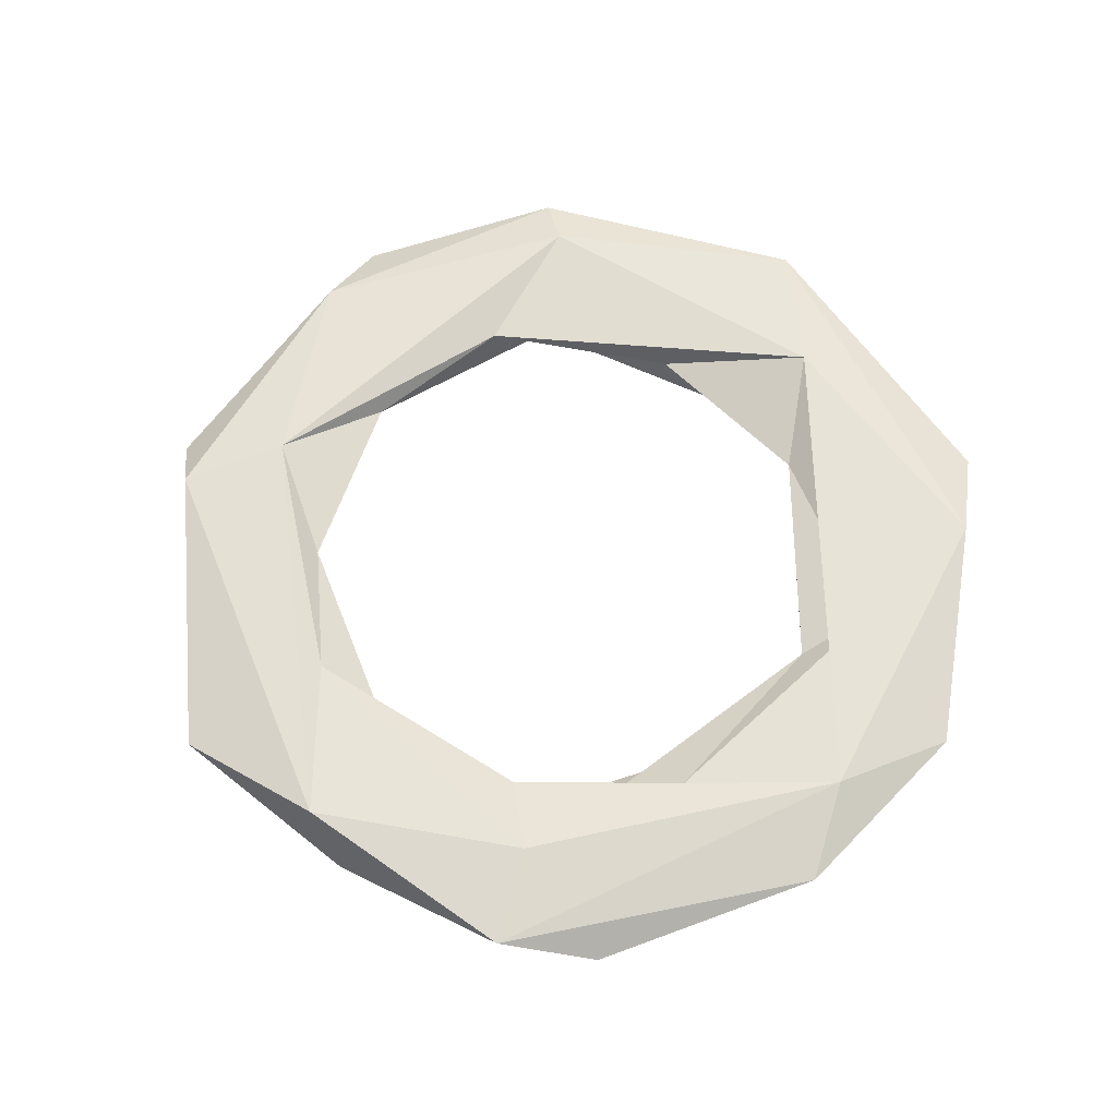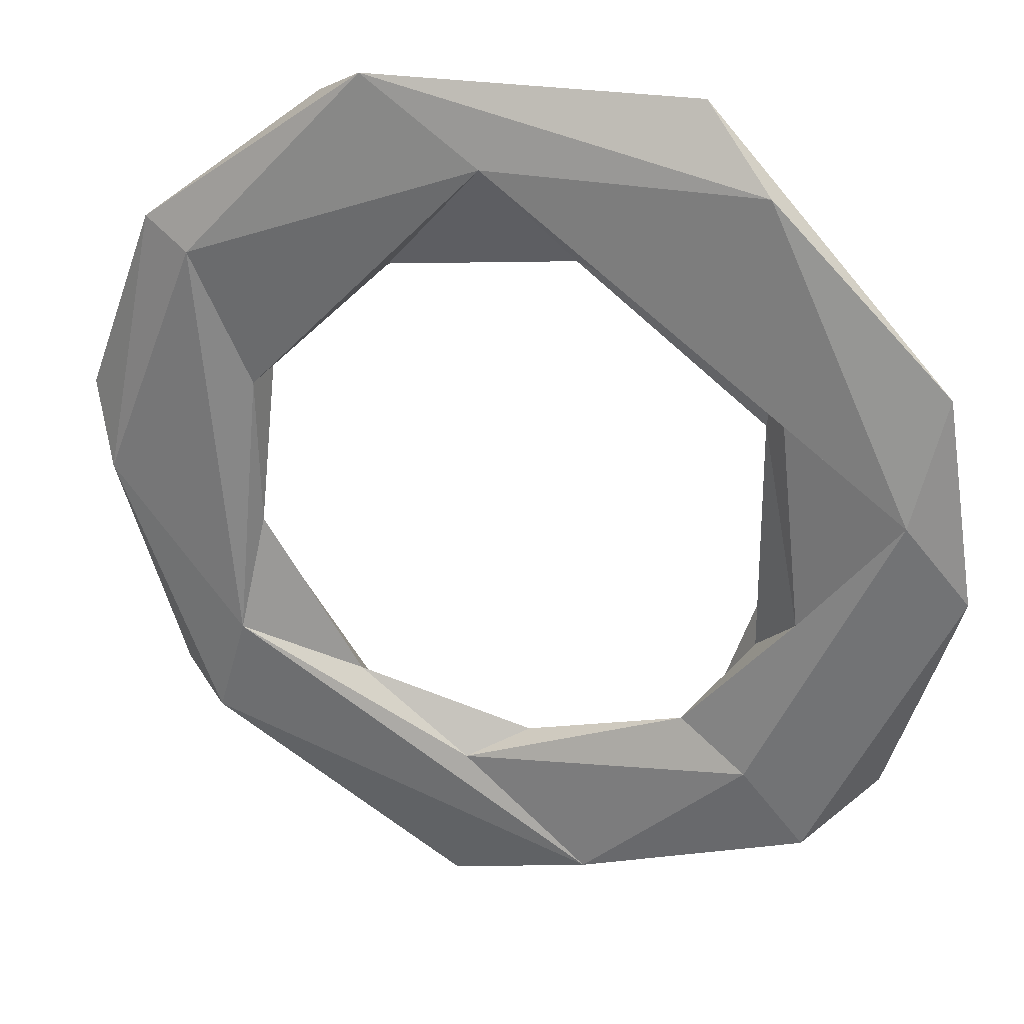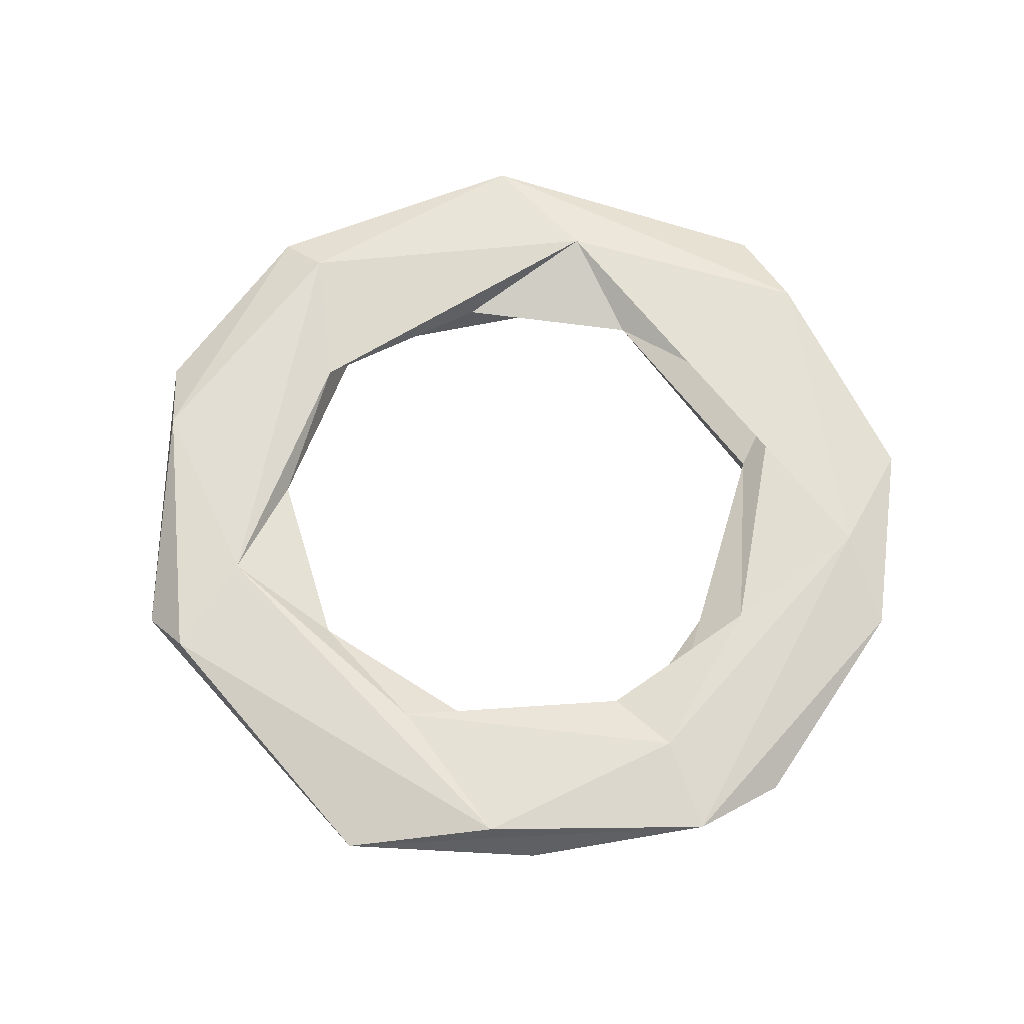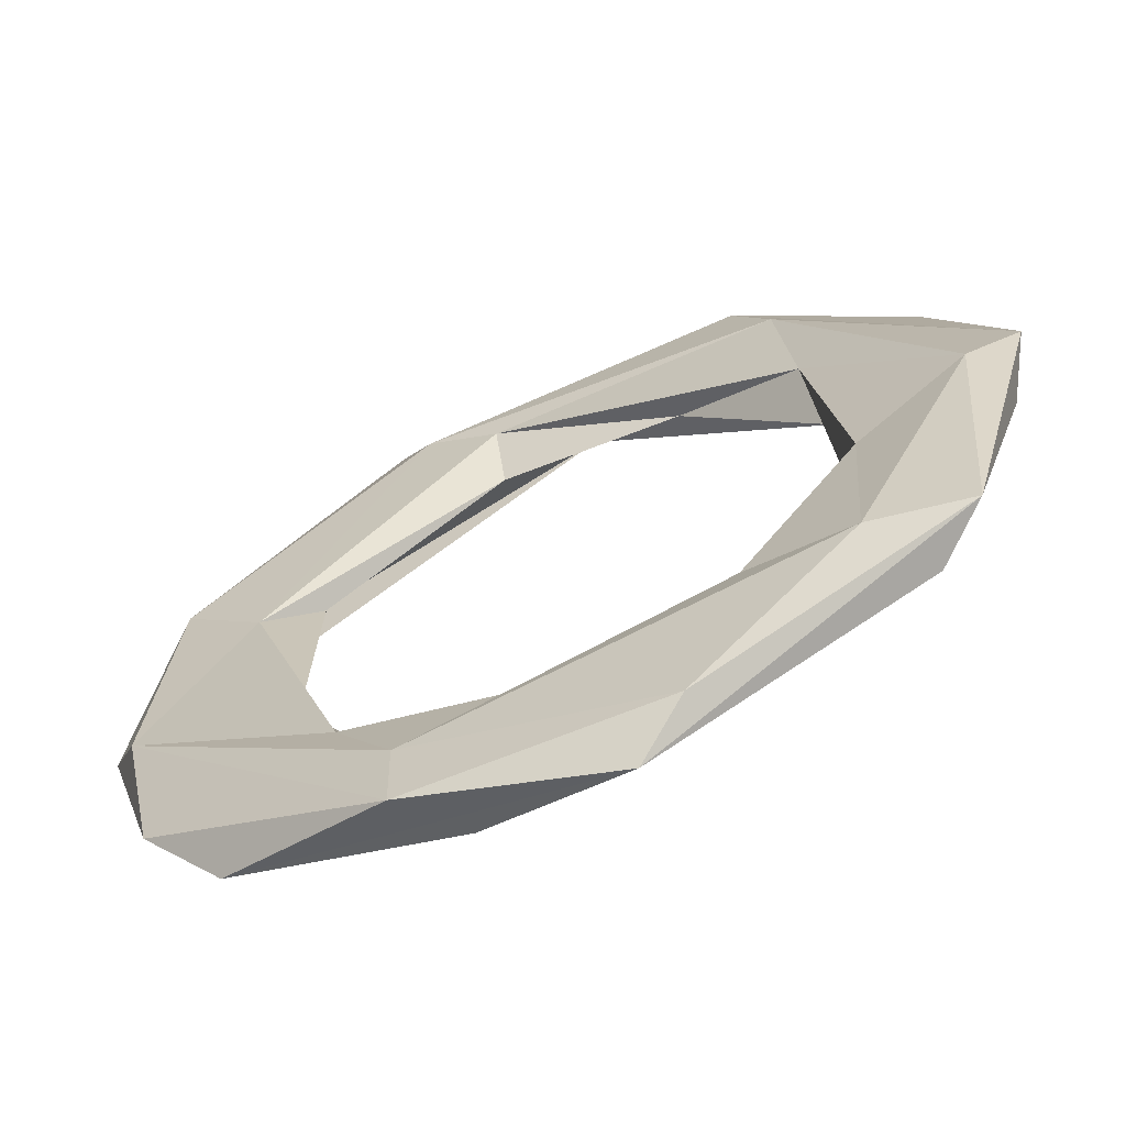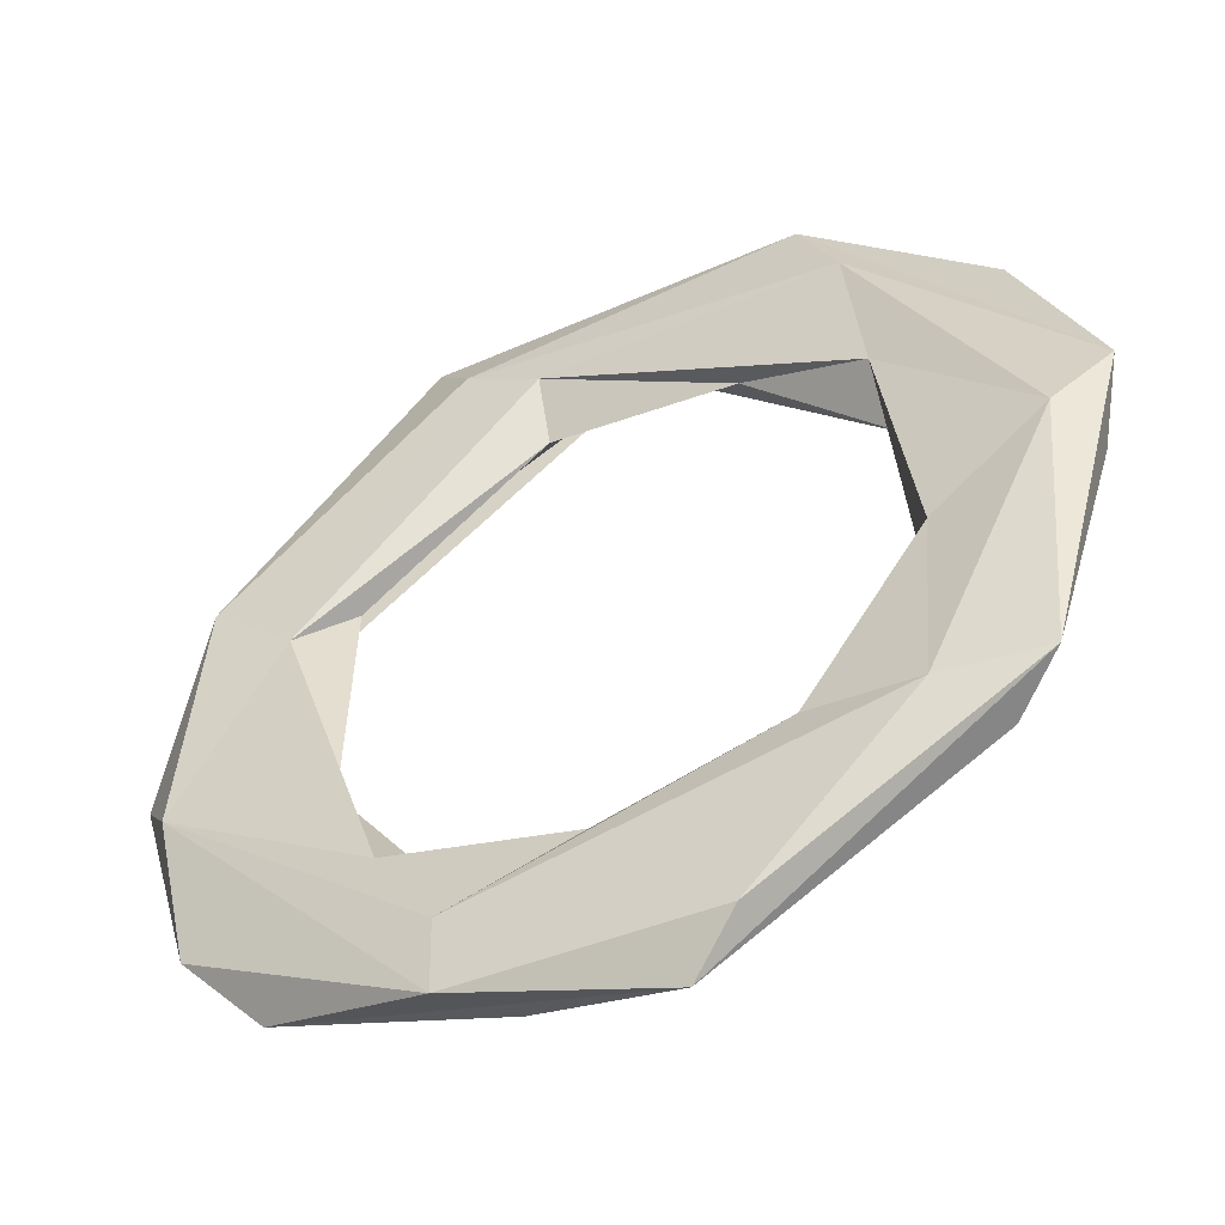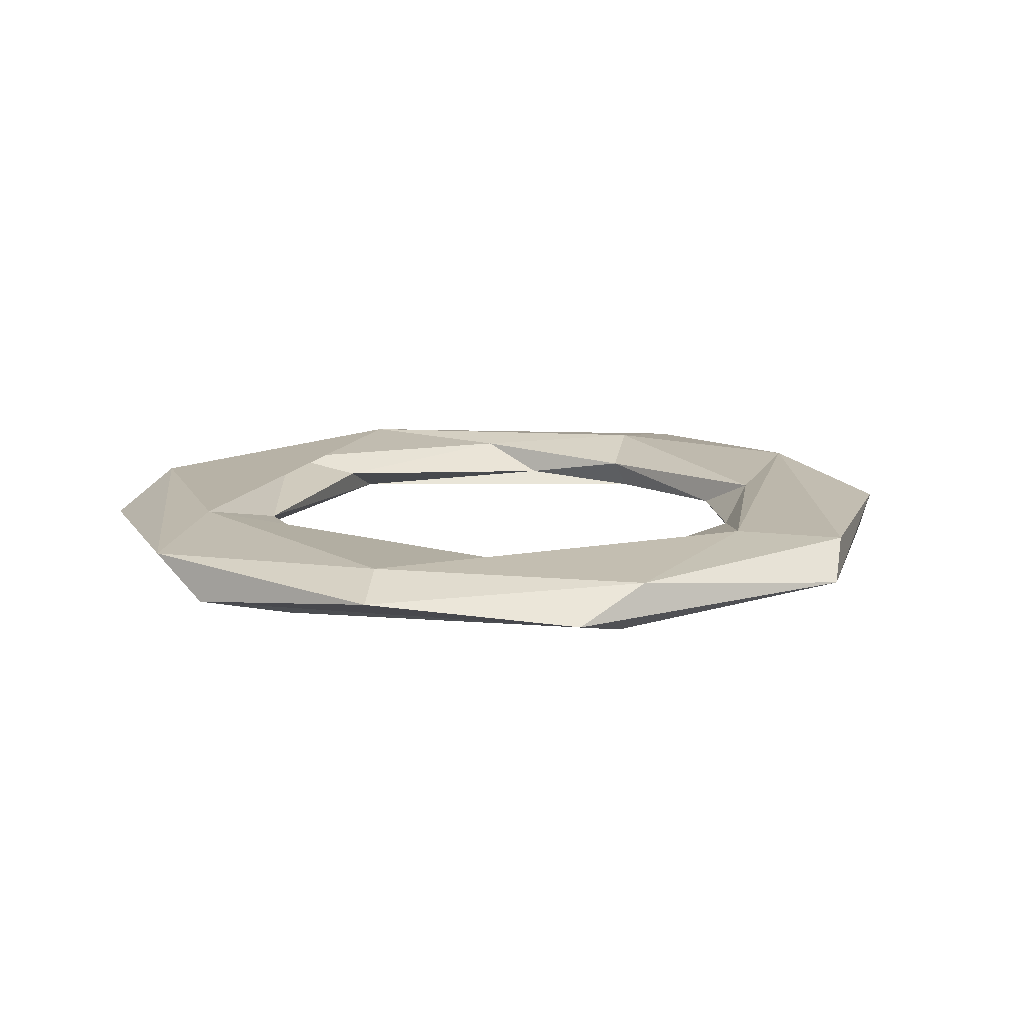
<metadata>
{"format":"obj","ext":"obj","renderer":"f3d","projection":"perspective","resolution":1024,"background":"white","views":[{"elev":63.5,"azim":-127.3,"up":"+Y"},{"elev":28.7,"azim":-161.4,"up":"+Z"},{"elev":66.2,"azim":-163.8,"up":"+Y"},{"elev":-67.2,"azim":24.4,"up":"+Z"},{"elev":-50.5,"azim":26.9,"up":"+Z"},{"elev":13.4,"azim":72.7,"up":"+Y"}]}
</metadata>
<code>
o Torus
v 0.05848 0.003115 -0.002957
v 0.03674 0.001115 -0.008719
v 0.03945 -0.003088 -0.01086
v 0.05514 -0.004274 -0.000492
v 0.03941 0.004292 -0.025
v 0.03783 -0.004289 -0.03663
v 0.05095 -0.001473 -0.03574
v 0.04398 0.003281 -0.03965
v 0.0226 0.001201 -0.03033
v 0.02323 -0.00311 -0.03379
v -0.01158 0.004163 -0.05489
v 0.01559 -0.003025 -0.05709
v 0.0087 0.000641 -0.06249
v 0.006248 0.003109 -0.04077
v -0.001734 -0.001098 -0.03706
v -0.01807 -0.004328 -0.04548
v -0.01837 -0.003372 -0.05514
v -0.0341 0.004309 -0.03429
v -0.02649 -0.003102 -0.03177
v -0.04222 0.002419 -0.04509
v -0.02436 0.001331 -0.02897
v -0.03357 -0.001161 -0.01677
v -0.05164 -0.001252 -0.03481
v -0.03971 0.003134 -0.0103
v -0.05513 -0.004121 -0.01348
v -0.06146 0.001196 -0.004214
v -0.05321 0.004286 0.007091
v -0.04109 -0.00331 0.01201
v -0.03379 0.000513 0.01681
v -0.03576 0.003664 0.02756
v -0.05214 -0.004101 0.02174
v -0.05705 0.001143 0.02421
v -0.03361 0.003514 0.04855
v -0.02401 -0.001112 0.05861
v -0.007995 -0.003635 0.0447
v -0.01802 -0.004283 0.05034
v 0.003441 0.004286 0.04807
v -0.008191 2.9e-05 0.03578
v 0.01983 0.002445 0.05833
v 0.01743 3.1e-05 0.03199
v 0.03318 -0.00429 0.04147
v 0.0276 -0.003167 0.05347
v 0.03505 -0.003093 0.02165
v 0.03654 0.002472 0.01295
v 0.05147 0.00129 0.03484
v 0.04436 0.004266 0.03166
v 0.06244 -0.001163 0.007701
f 5 44 46
f 3 6 4
f 4 7 47
f 8 5 1
f 9 3 2
f 6 7 4
f 9 10 3
f 13 8 7
f 8 11 5
f 11 14 5
f 12 7 6
f 9 15 10
f 10 16 6
f 16 12 6
f 19 16 15
f 20 11 13
f 21 15 14
f 21 19 15
f 23 20 17
f 22 19 21
f 25 23 17
f 24 21 18
f 19 25 16
f 24 22 21
f 23 26 20
f 27 18 20
f 28 25 19
f 27 24 18
f 25 26 23
f 32 27 26
f 28 31 25
f 30 29 24
f 31 32 26
f 1 7 8
f 34 33 32
f 34 32 31
f 38 35 28
f 36 34 31
f 30 38 29
f 42 34 36
f 36 41 42
f 43 41 35
f 46 44 37
f 45 46 39
f 47 45 42
f 47 1 45
f 45 1 46
f 2 43 44
f 2 3 43
f 1 5 46
f 44 5 2
f 36 28 35
f 3 10 6
f 5 9 2
f 5 14 9
f 12 13 7
f 13 11 8
f 14 15 9
f 15 16 10
f 16 17 12
f 12 17 13
f 11 18 14
f 18 21 14
f 17 20 13
f 11 20 18
f 16 25 17
f 26 27 20
f 22 28 19
f 22 29 28
f 24 29 22
f 27 30 24
f 25 31 26
f 32 33 27
f 47 41 4
f 33 37 27
f 27 37 30
f 29 38 28
f 30 37 38
f 34 39 33
f 33 39 37
f 38 40 35
f 42 39 34
f 39 46 37
f 37 40 38
f 35 41 36
f 40 43 35
f 42 45 39
f 37 44 40
f 44 43 40
f 43 4 41
f 43 3 4
f 1 47 7
f 36 31 28
f 47 42 41

</code>
